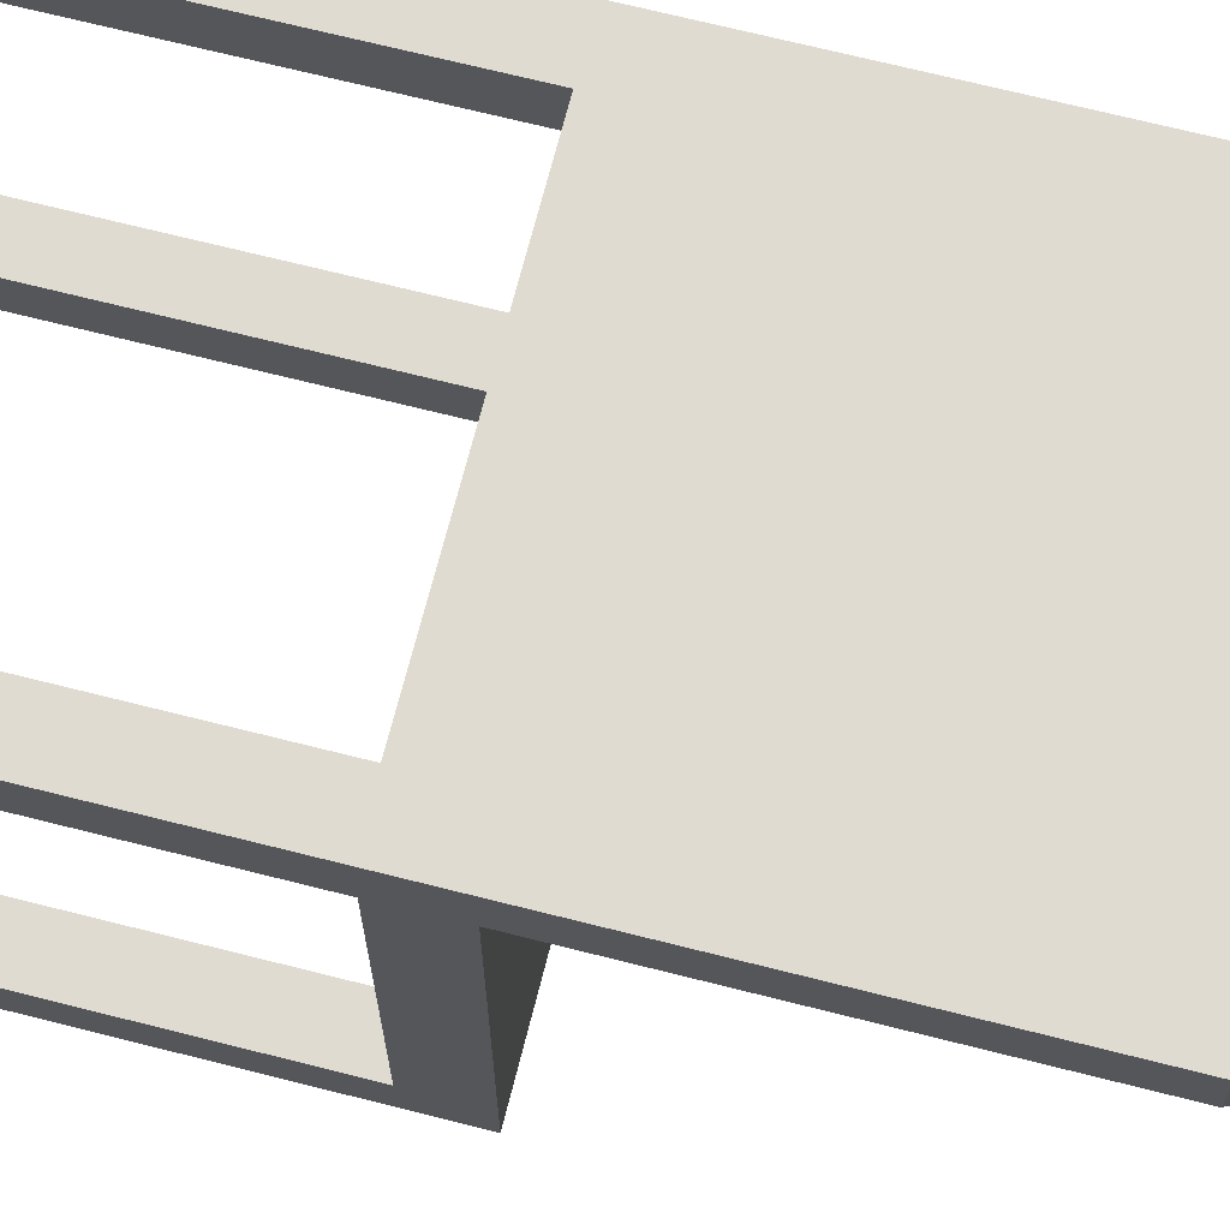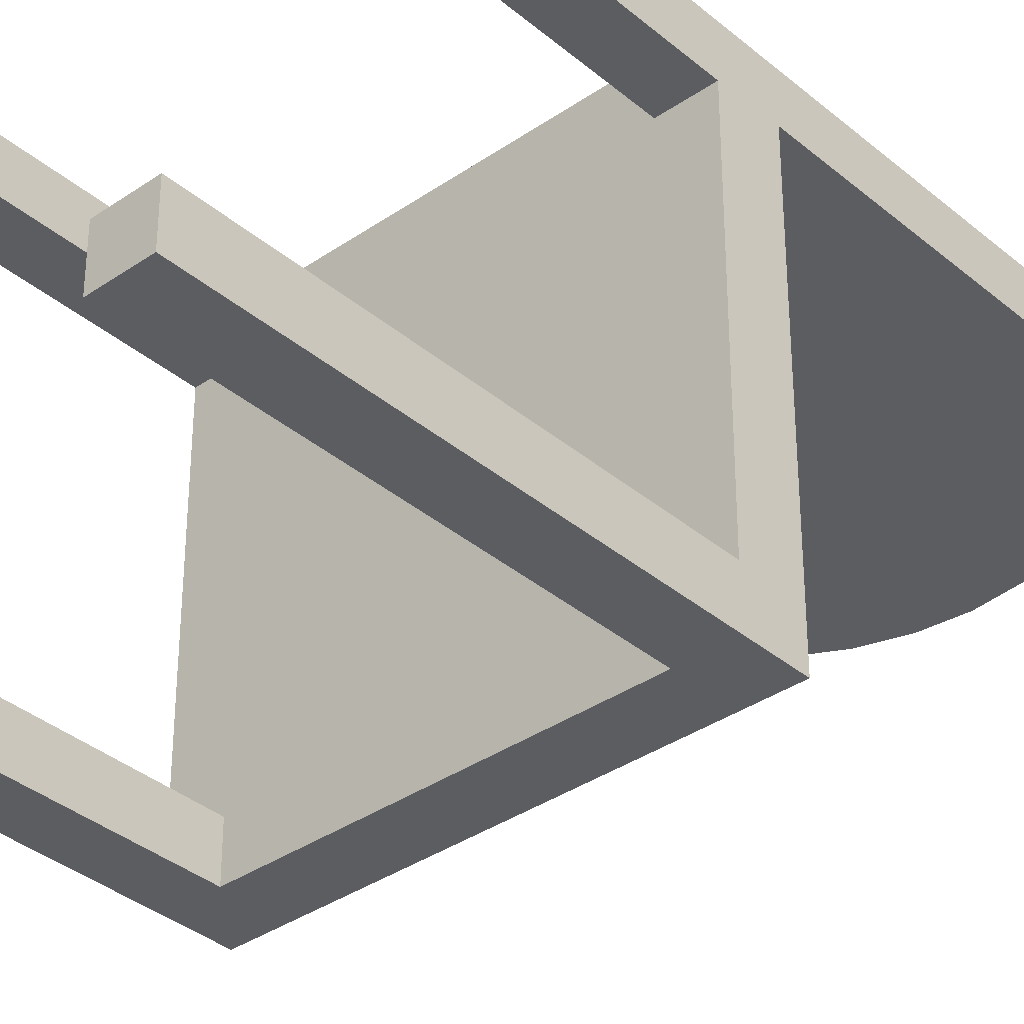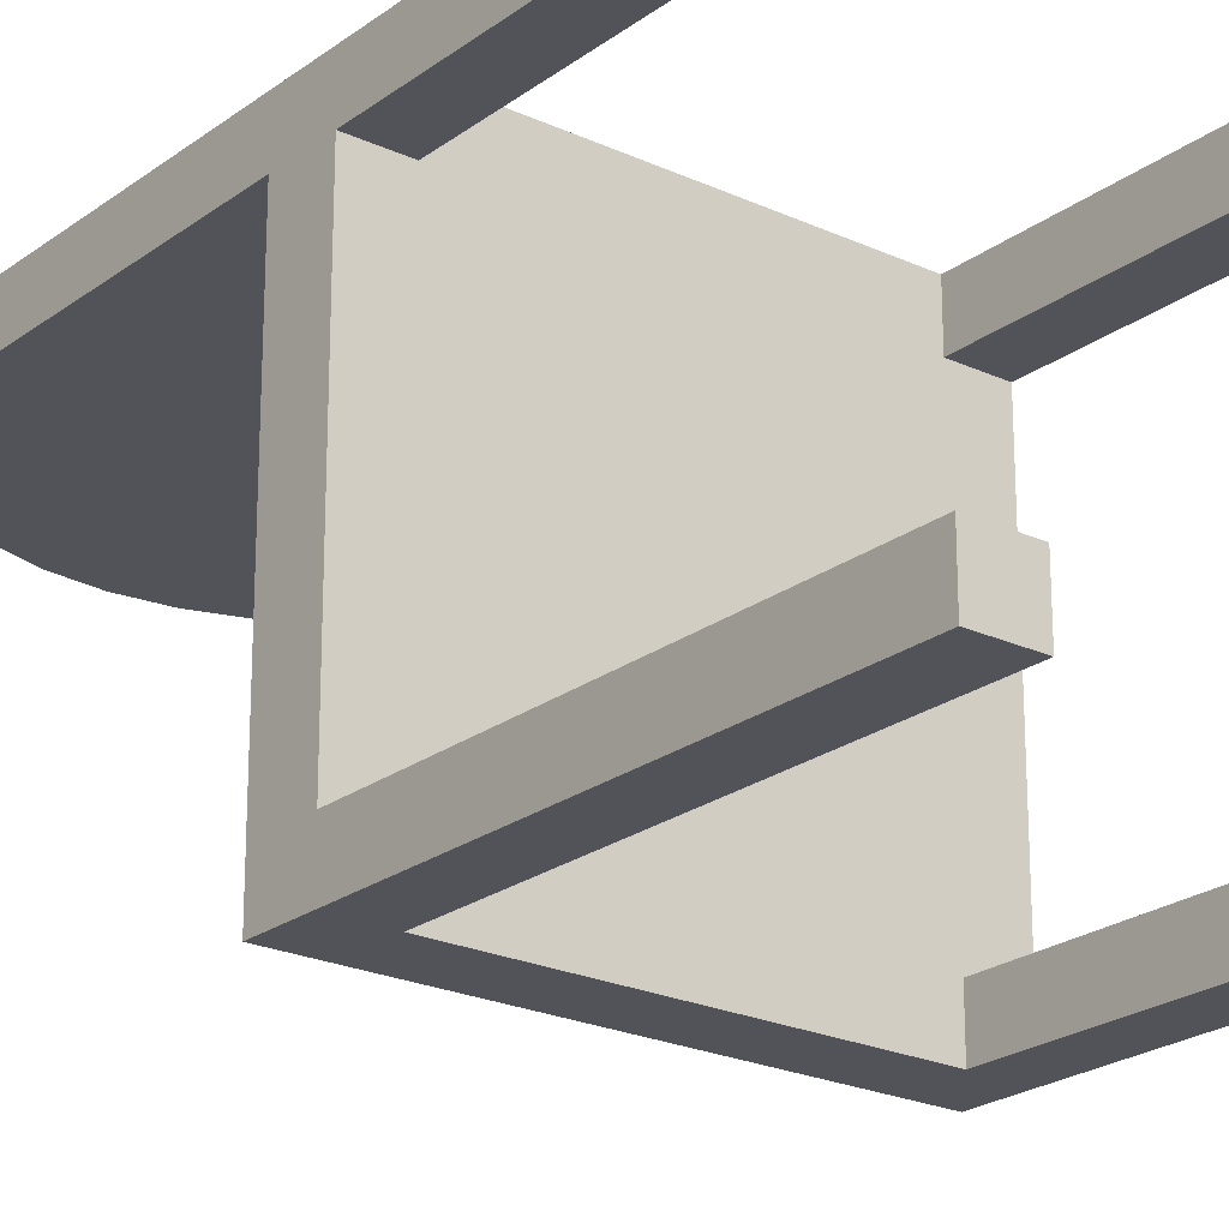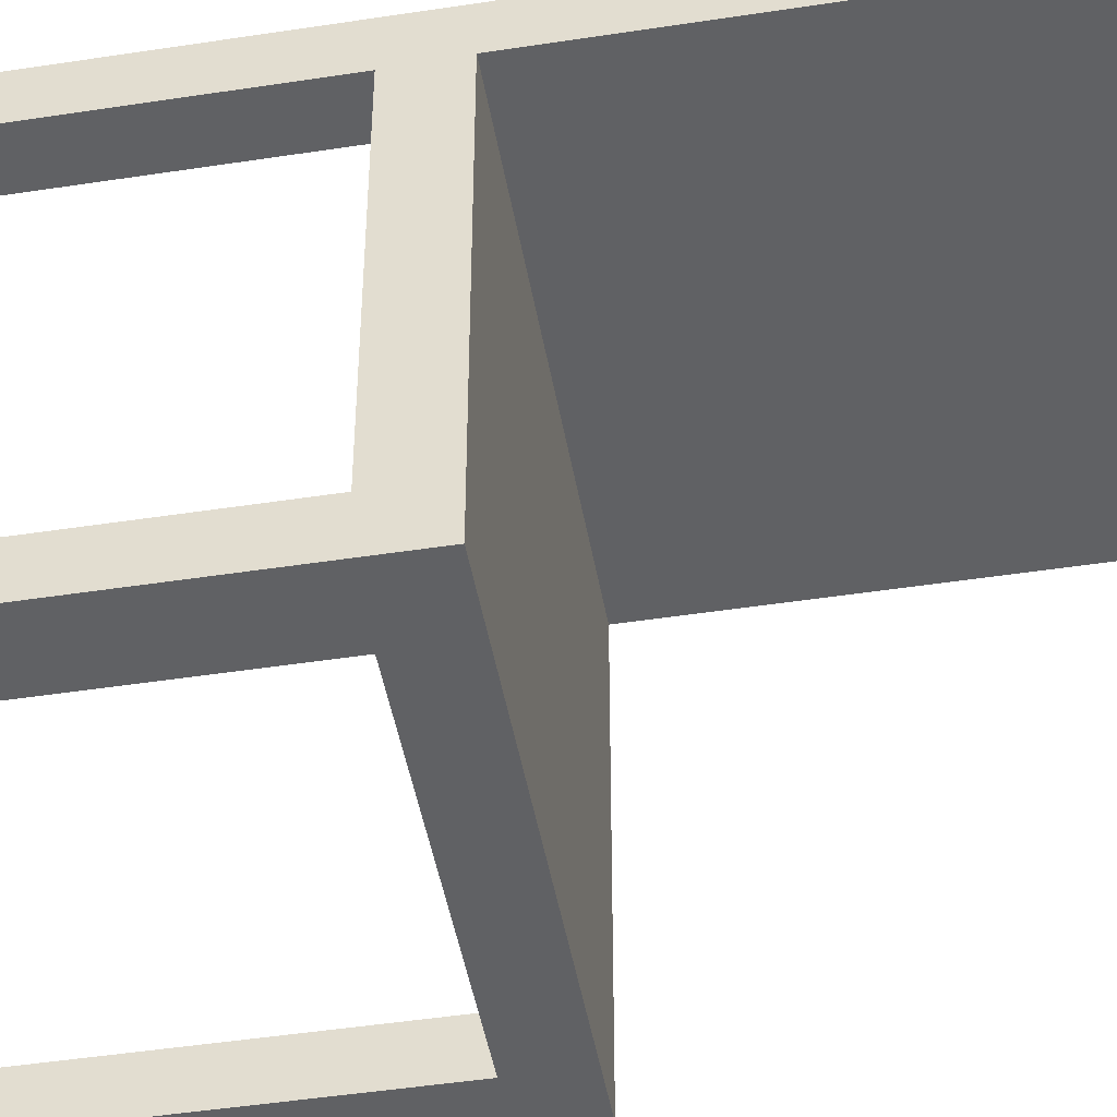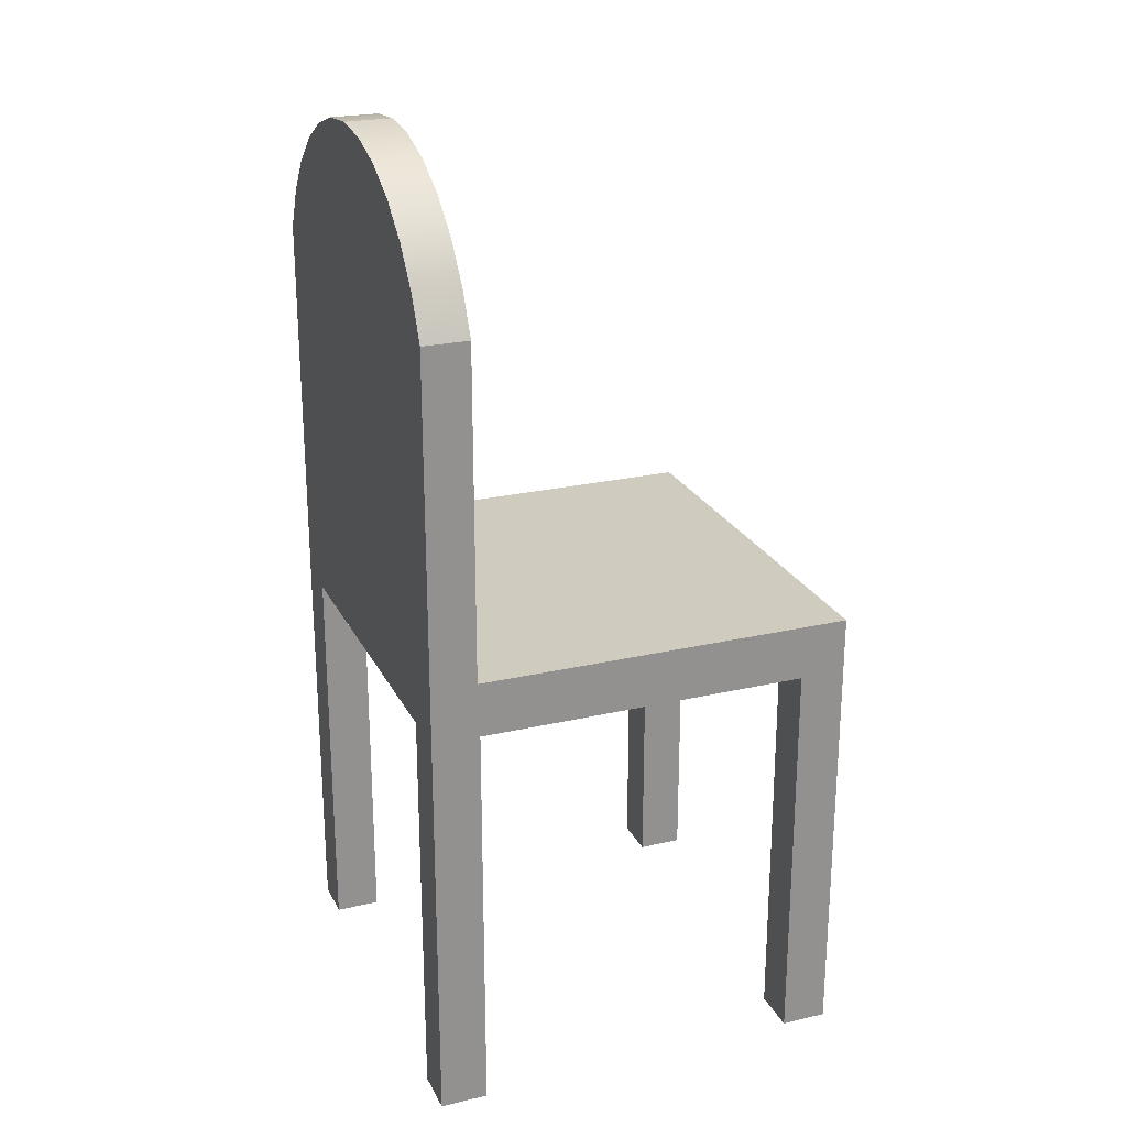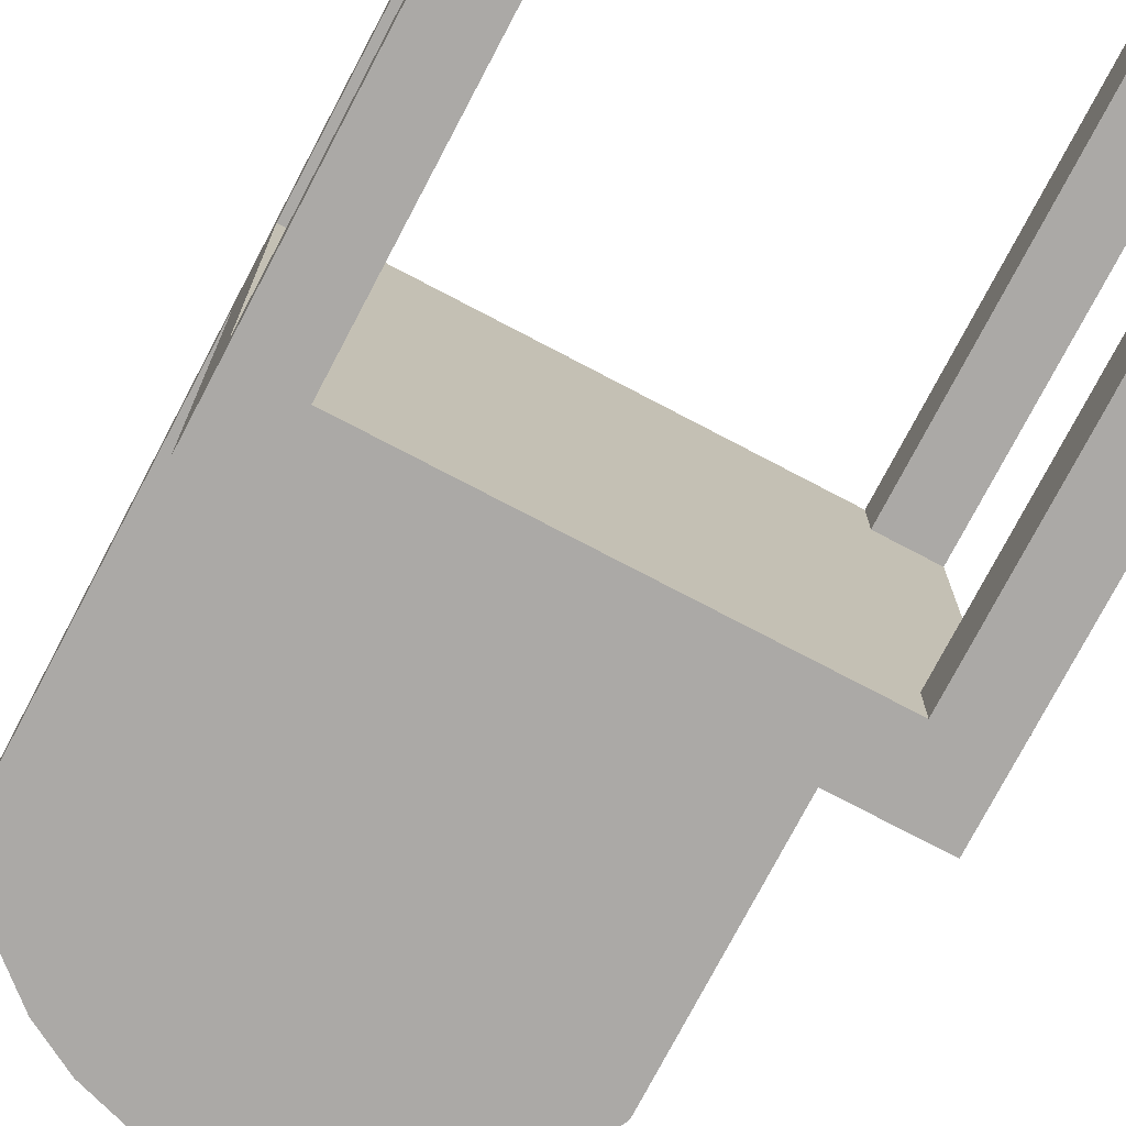
<metadata>
{"format":"obj","ext":"obj","renderer":"f3d","projection":"perspective","resolution":1024,"background":"white","views":[{"elev":69.8,"azim":104.2,"up":"+Z"},{"elev":-35.8,"azim":42.2,"up":"+Z"},{"elev":-22.6,"azim":-38.5,"up":"+Z"},{"elev":-46.8,"azim":99.9,"up":"+Z"},{"elev":23.7,"azim":68.8,"up":"+Y"},{"elev":-75.6,"azim":-27.7,"up":"+Z"}]}
</metadata>
<code>
v -0.1889 -0.04107 -0.2669
v -0.1463 -0.4558 -0.2669
v -0.1889 -0.4558 -0.2669
v -0.1463 -0.09025 -0.2669
v 0.1514 -0.09025 -0.2669
v 0.1939 -0.4558 -0.2669
v 0.1514 -0.4558 -0.2669
v 0.1939 -0.04107 -0.2669
v 0.1939 0.2528 0.1146
v 0.1939 -0.04107 0.07377
v 0.1939 0.2528 0.07377
v 0.1939 -0.09025 -0.2256
v 0.1939 -0.09025 0.07209
v 0.1939 -0.4558 0.07209
v 0.1939 -0.4558 0.1146
v 0.1939 -0.4558 -0.2256
v 0.1514 -0.4558 -0.2256
v 0.1514 -0.09025 -0.2256
v -0.1889 -0.09025 0.07377
v -0.1463 -0.09025 -0.2256
v -0.1463 -0.09025 0.07377
v -0.1889 -0.09025 -0.2256
v -0.1463 -0.09025 0.1146
v 0.1514 -0.09025 0.07209
v 0.1514 -0.09025 0.1146
v -0.1463 -0.4558 -0.2256
v -0.1889 -0.4558 -0.2256
v -0.1889 -0.4558 0.1146
v -0.1889 -0.4558 0.07377
v -0.1889 0.2528 0.1146
v -0.1889 -0.04107 0.07377
v -0.1889 0.2528 0.07377
v 0.1757 0.2898 0.1146
v 0.1757 0.2898 0.07377
v 0.1514 -0.4558 0.1146
v -0.1463 -0.4558 0.1146
v -0.1706 0.2898 0.1146
v 0.1503 0.3224 0.1146
v -0.1453 0.3224 0.1146
v 0.119 0.3492 0.1146
v -0.114 0.3492 0.1146
v 0.08291 0.3691 0.1146
v -0.07787 0.3691 0.1146
v 0.04355 0.3814 0.1146
v -0.03851 0.3814 0.1146
v 0.002523 0.3856 0.1146
v 0.1514 -0.4558 0.07209
v -0.1706 0.2898 0.07377
v 0.1503 0.3224 0.07377
v -0.1453 0.3224 0.07377
v 0.119 0.3492 0.07377
v -0.114 0.3492 0.07377
v 0.08291 0.3691 0.07377
v -0.07787 0.3691 0.07377
v 0.04355 0.3814 0.07377
v -0.03851 0.3814 0.07377
v 0.002523 0.3856 0.07377
v -0.1463 -0.4558 0.07377
v -0.1463 -0.09025 0.07209
g SketchUp_ID2
f 1 2 3
f 2 1 4
f 4 1 5
f 5 6 7
f 6 5 8
f 8 5 1
f 9 10 11
f 8 12 6
f 12 8 10
f 12 10 13
f 13 10 14
f 14 10 15
f 15 10 9
f 16 6 12
f 17 6 16
f 6 17 7
f 17 5 7
f 5 17 18
f 19 20 21
f 20 19 22
f 23 24 25
f 24 23 18
f 18 23 5
f 5 23 4
f 4 23 21
f 4 21 20
f 24 12 13
f 12 24 18
f 20 2 4
f 2 20 26
f 27 2 26
f 2 27 3
f 28 19 29
f 19 28 30
f 27 1 3
f 1 27 22
f 1 22 31
f 31 22 19
f 31 19 32
f 32 19 30
f 1 10 8
f 10 1 31
f 33 11 34
f 11 33 9
f 9 35 15
f 35 9 25
f 25 9 23
f 23 28 36
f 28 23 30
f 30 23 9
f 30 9 33
f 30 33 37
f 37 33 38
f 37 38 39
f 39 38 40
f 39 40 41
f 41 40 42
f 41 42 43
f 43 42 44
f 43 44 45
f 45 44 46
f 35 14 15
f 14 35 47
f 24 14 47
f 14 24 13
f 12 17 16
f 17 12 18
f 32 10 31
f 10 32 11
f 11 32 34
f 34 32 48
f 34 48 49
f 49 48 50
f 49 50 51
f 51 50 52
f 51 52 53
f 53 52 54
f 53 54 55
f 55 54 56
f 55 56 57
f 35 24 47
f 24 35 25
f 23 58 21
f 58 23 36
f 19 58 29
f 58 19 21
f 20 27 26
f 27 20 22
f 30 48 32
f 48 30 37
f 28 58 36
f 58 28 29
f 38 34 49
f 34 38 33
f 51 38 49
f 38 51 40
f 53 40 51
f 40 53 42
f 55 42 53
f 42 55 44
f 57 44 55
f 44 57 46
f 56 46 57
f 46 56 45
f 54 45 56
f 45 54 43
f 52 43 54
f 43 52 41
f 50 41 52
f 41 50 39
f 37 50 48
f 50 37 39
g SketchUp_ID15
l 59 21

</code>
